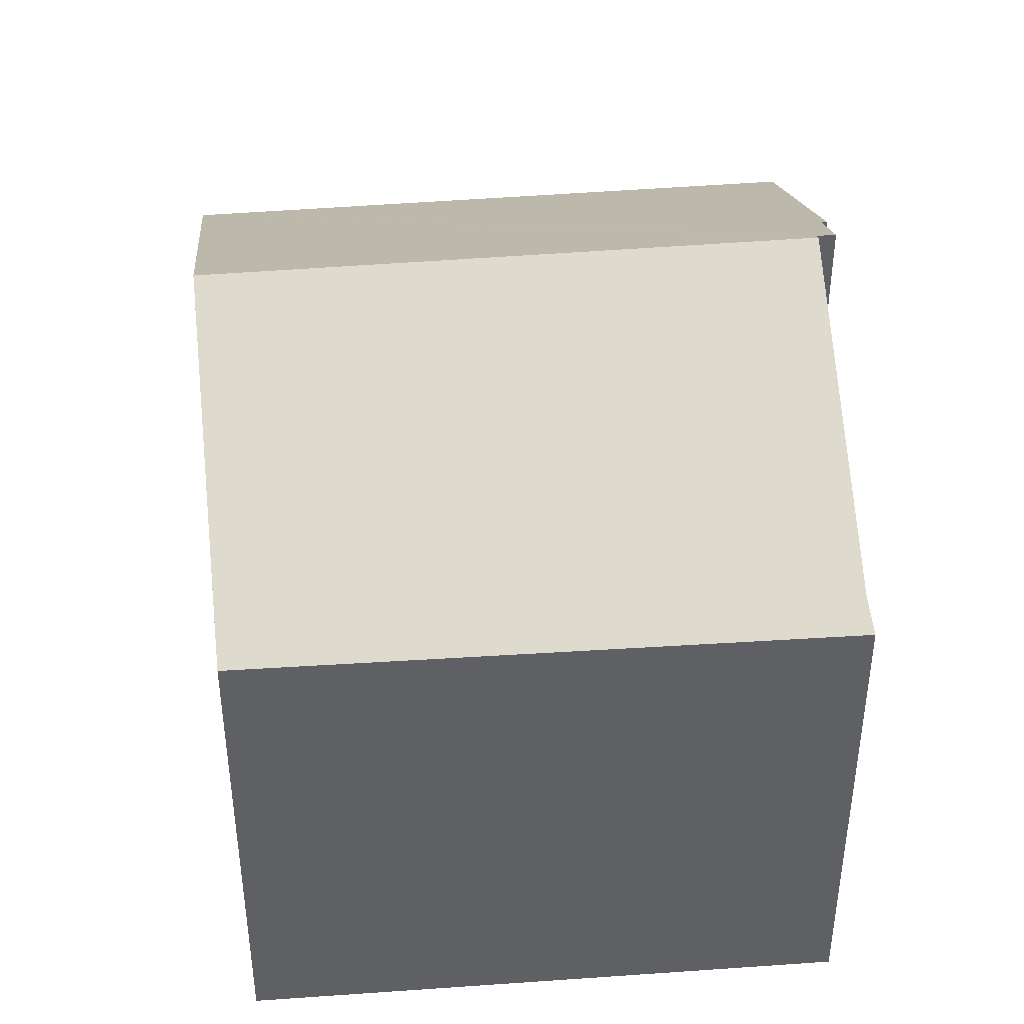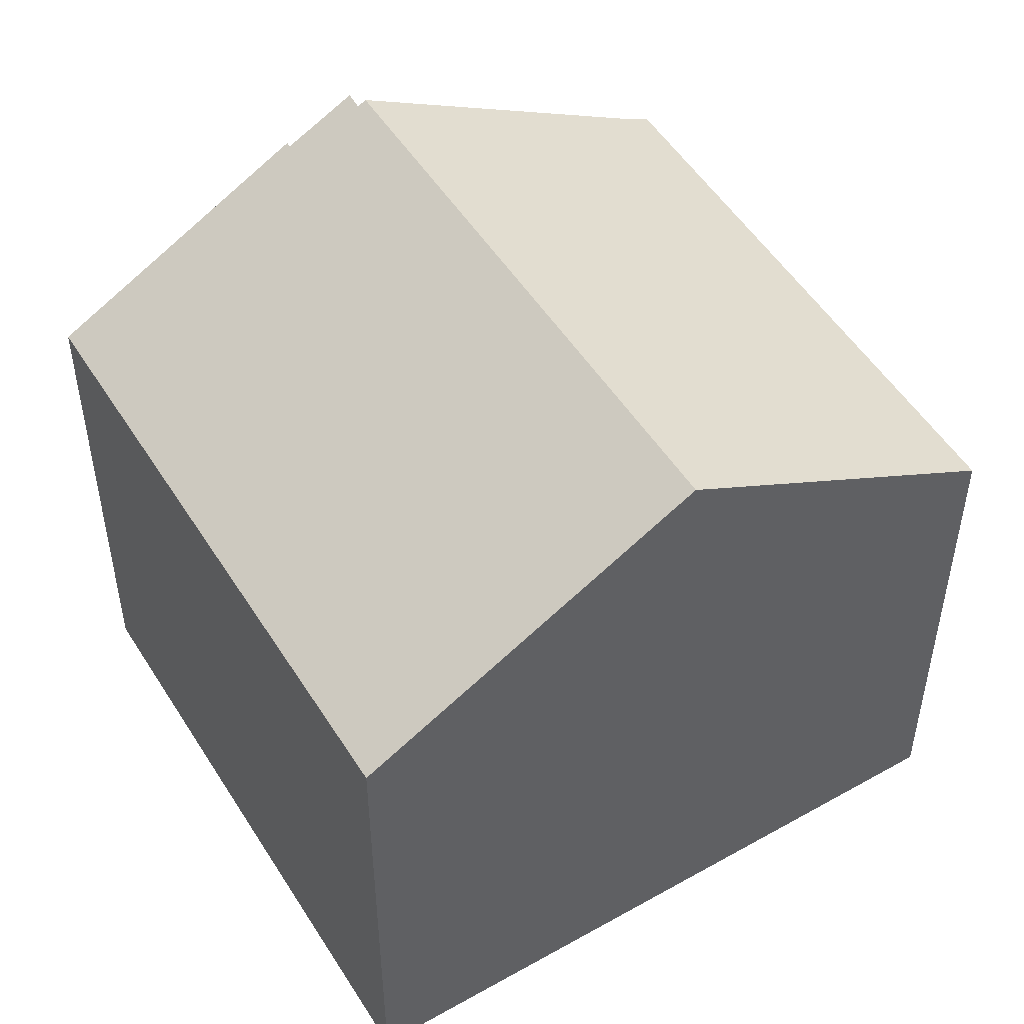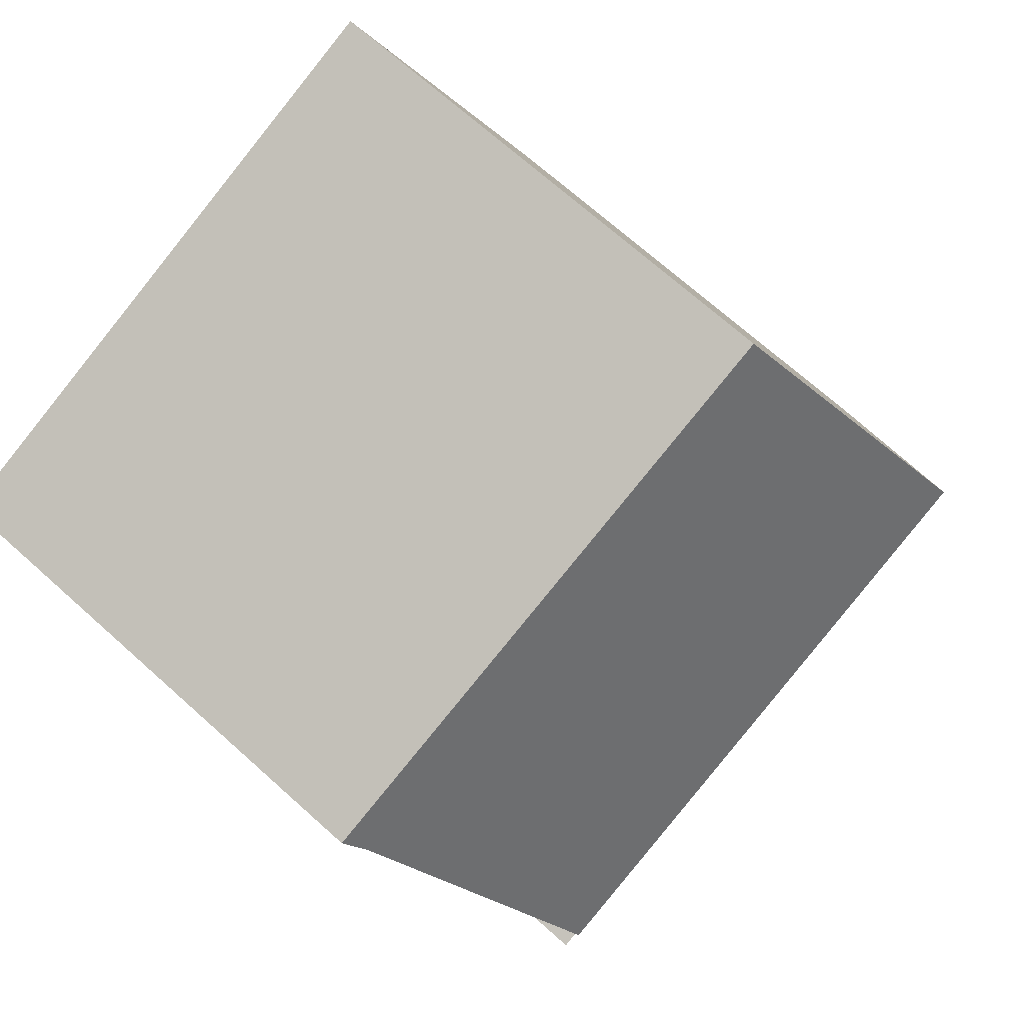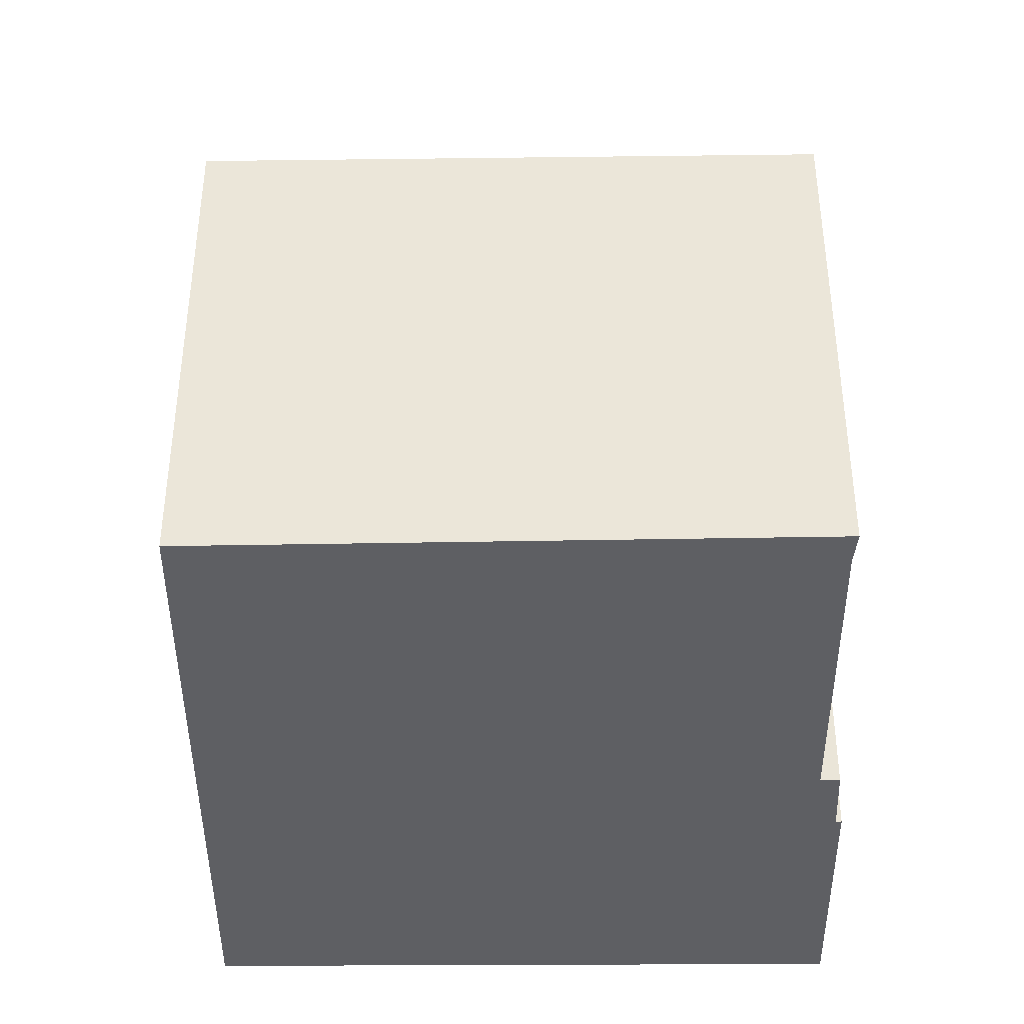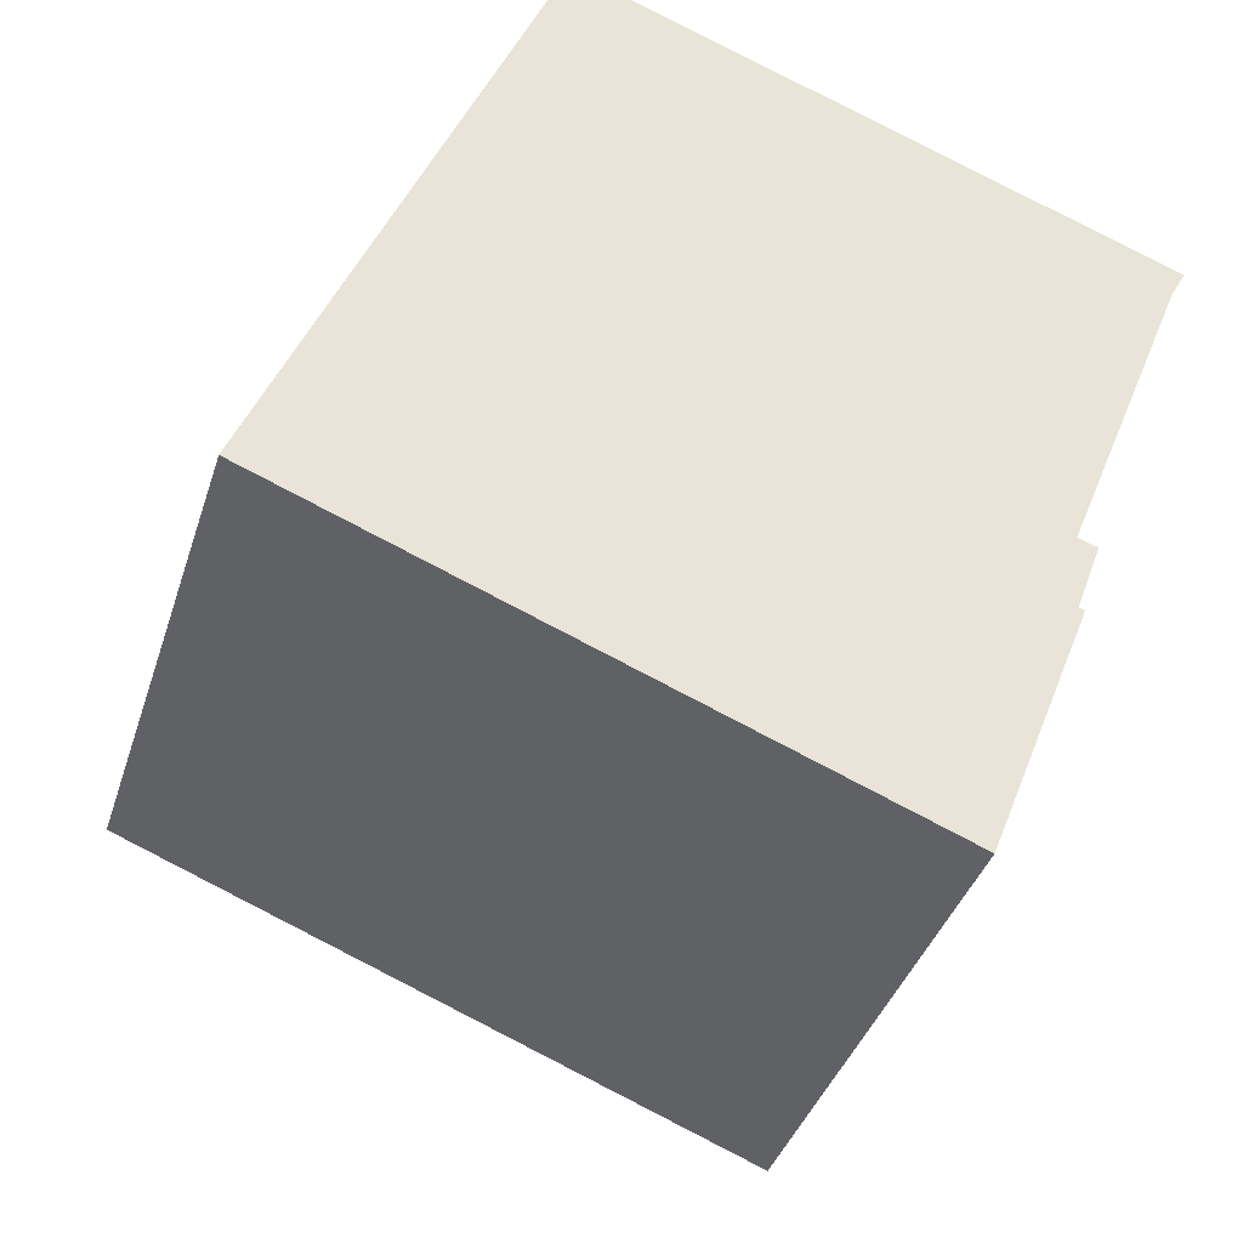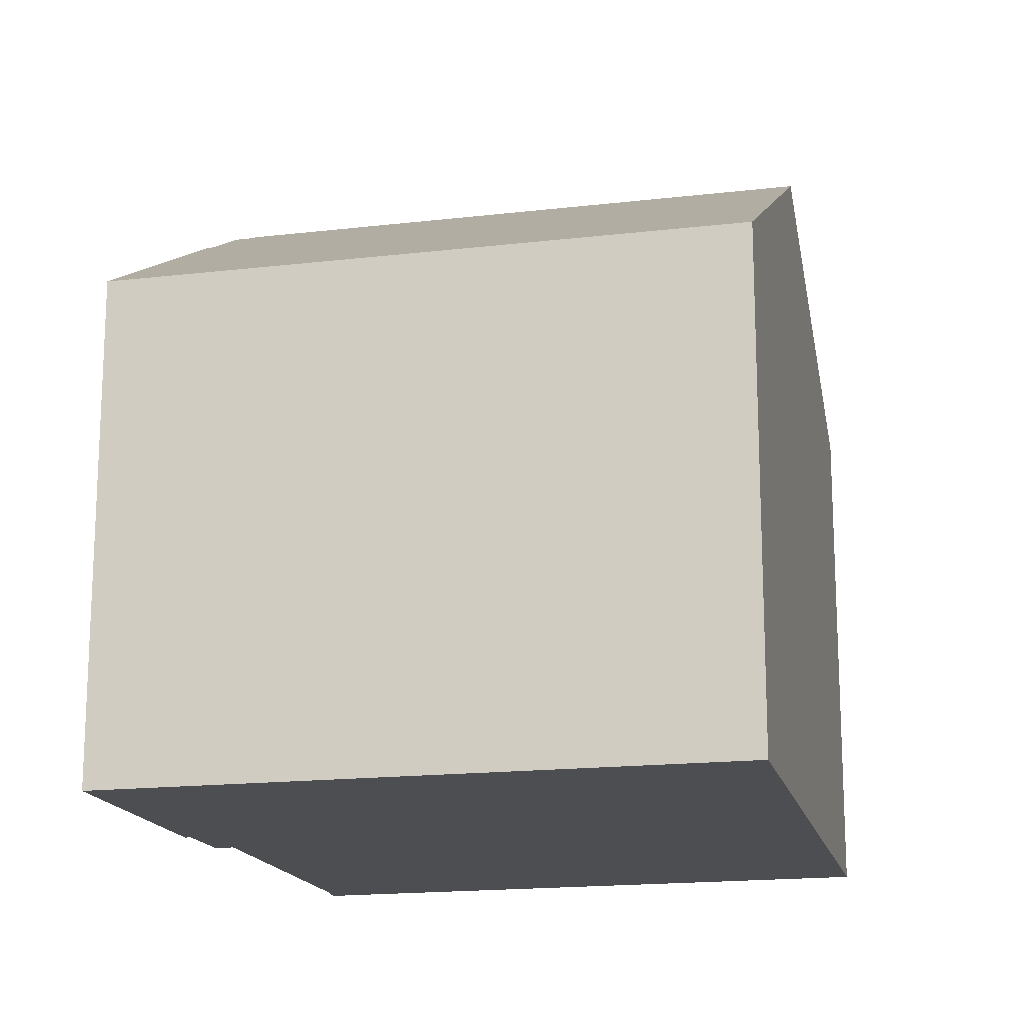
<metadata>
{"format":"obj","ext":"obj","renderer":"f3d","projection":"perspective","resolution":1024,"background":"white","views":[{"elev":43.6,"azim":16.0,"up":"+Y"},{"elev":50.6,"azim":-99.5,"up":"+Y"},{"elev":70.2,"azim":131.9,"up":"+Z"},{"elev":-41.4,"azim":22.0,"up":"+Y"},{"elev":-38.4,"azim":-16.9,"up":"+Z"},{"elev":-16.8,"azim":-145.0,"up":"+Y"}]}
</metadata>
<code>
v  16.29 10.43 7.949
v  14.35 10.1 9.38
v  16.6 10.08 8.53
v  13.92 13.91 1.961
v  5.227 10.18 12.84
v  2.623 13.91 6.442
v  4.977 10.54 12.22
v  13.73 13.05 0.324
v  13.86 13.81 1.796
v  14.22 13.82 1.67
v  12.79 11.49 -2.4
v  13.85 13.05 0.289
v  0 10.15 6.216e-16
v  11.86 10.15 -4.702
v  11.89 10.15 -4.715
v  14.22 -1.023e-16 1.67
v  13.73 -1.984e-17 0.324
v  13.85 -1.77e-17 0.289
v  11.89 2.887e-16 -4.715
v  12.79 1.47e-16 -2.4
v  16.29 -4.867e-16 7.949
v  13.86 -1.1e-16 1.796
v  13.92 -1.201e-16 1.961
v  5.227 -7.861e-16 12.84
v  14.35 -5.744e-16 9.38
v  16.6 -5.223e-16 8.53
v  0 0 0
v  11.86 2.879e-16 -4.702
v  2.623 -3.945e-16 6.442
v  4.977 -7.486e-16 12.22
v  16.58 10.1 8.497
v  16.58 -5.203e-16 8.497
g defaultobject
f 1 2 3
f 2 1 4
f 2 4 5
f 5 4 6
f 5 6 7
f 8 9 10
f 11 8 12
f 4 13 6
f 13 4 9
f 13 9 8
f 13 8 11
f 13 11 14
f 14 11 15
f 16 8 10
f 8 16 17
f 18 11 12
f 11 18 15
f 15 18 19
f 19 18 20
f 21 4 1
f 4 21 9
f 9 21 22
f 22 21 23
f 8 18 12
f 18 8 17
f 24 2 5
f 2 24 3
f 3 24 25
f 3 25 26
f 9 16 10
f 16 9 22
f 19 14 15
f 14 19 13
f 13 19 27
f 27 19 28
f 27 6 13
f 6 27 7
f 7 27 29
f 7 29 5
f 5 29 24
f 24 29 30
f 31 21 1
f 21 31 3
f 21 3 26
f 21 26 32
f 30 25 24
f 25 30 29
f 25 29 26
f 26 29 21
f 21 29 23
f 23 29 27
f 23 27 22
f 22 27 16
f 16 27 17
f 17 27 18
f 18 27 20
f 20 27 28
f 20 28 19

</code>
